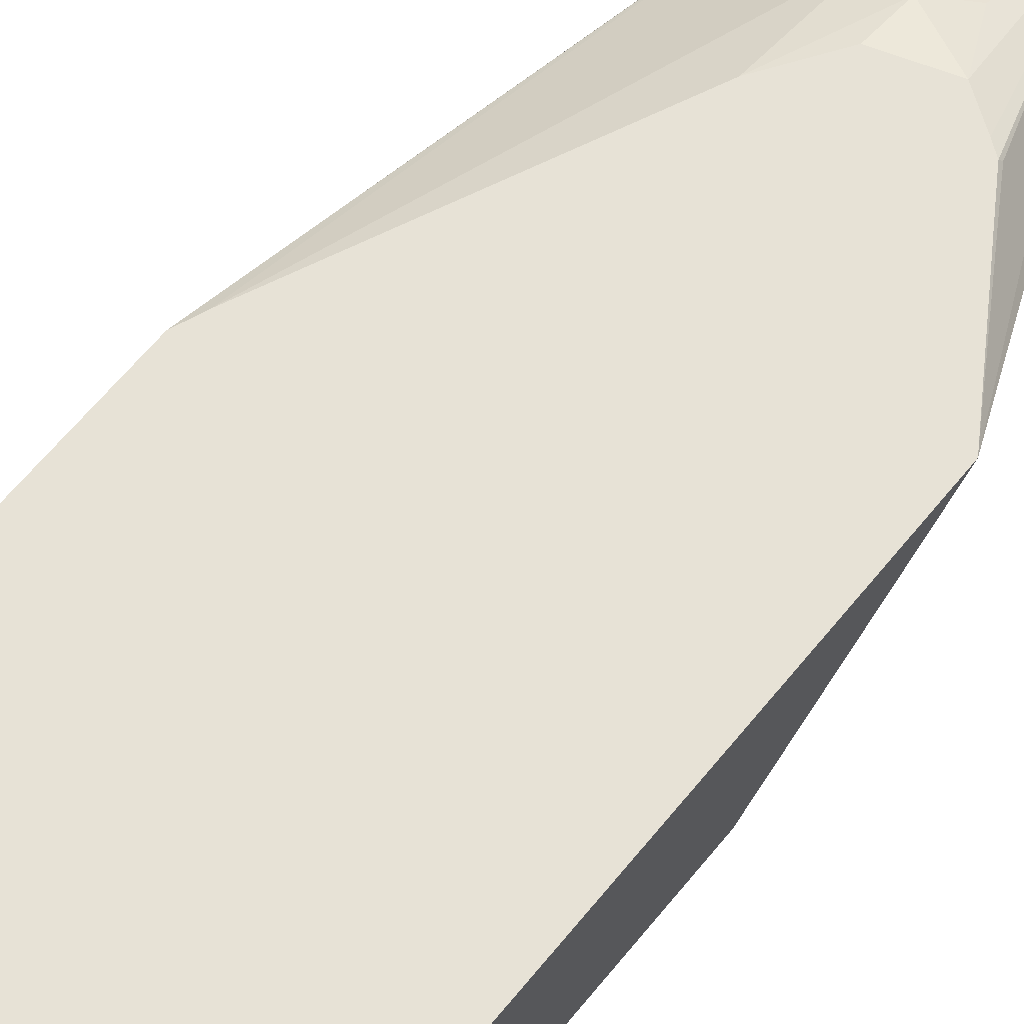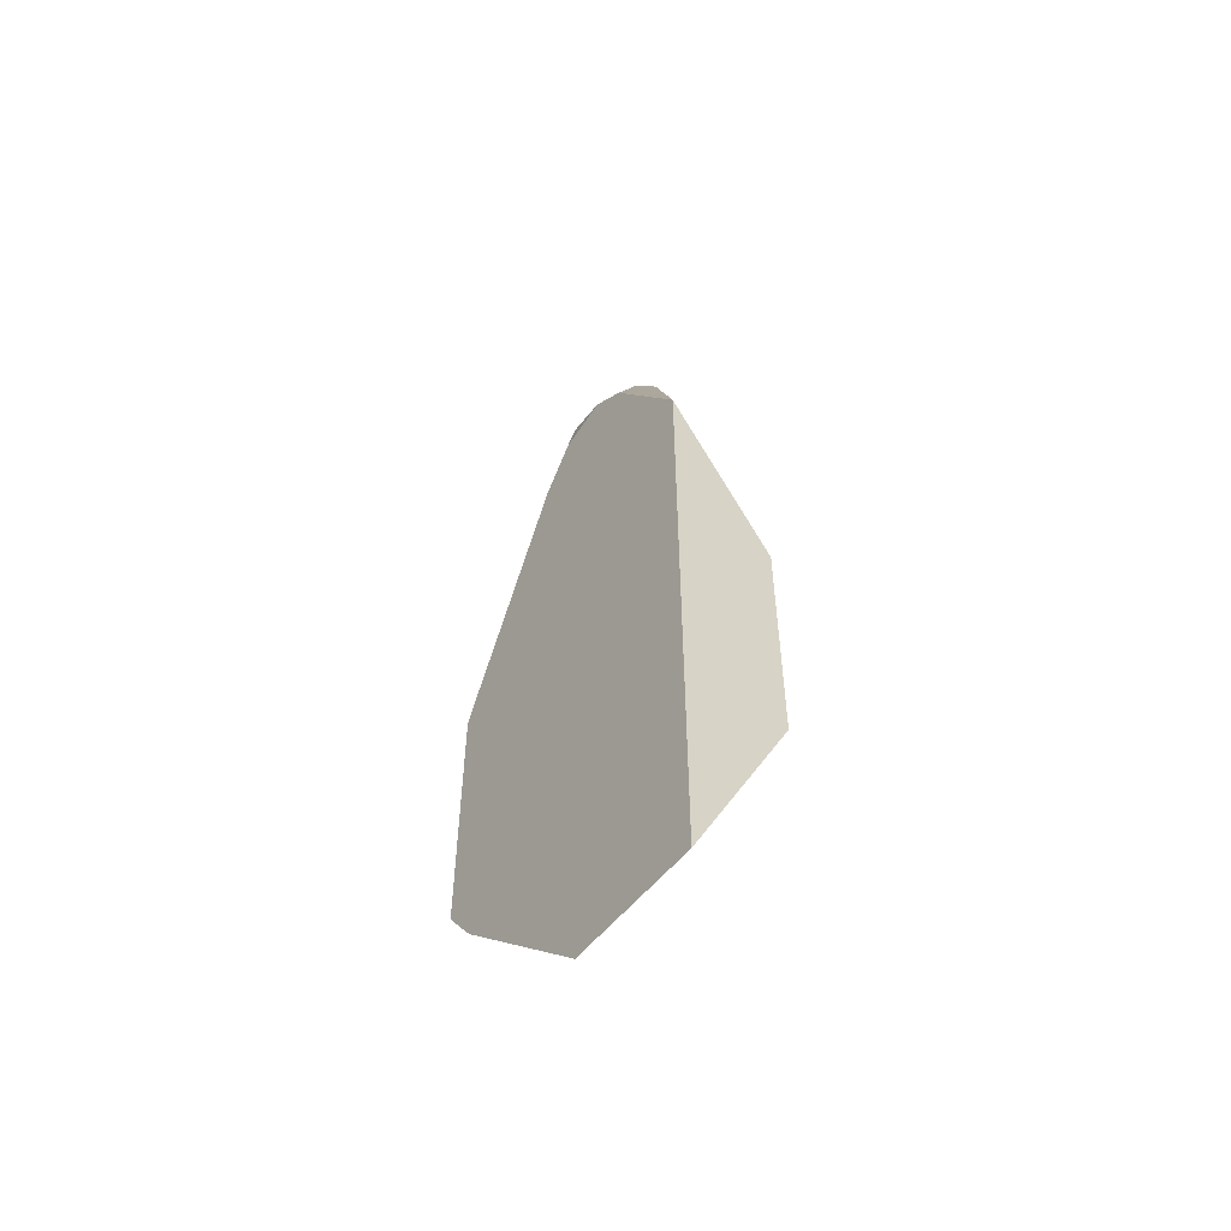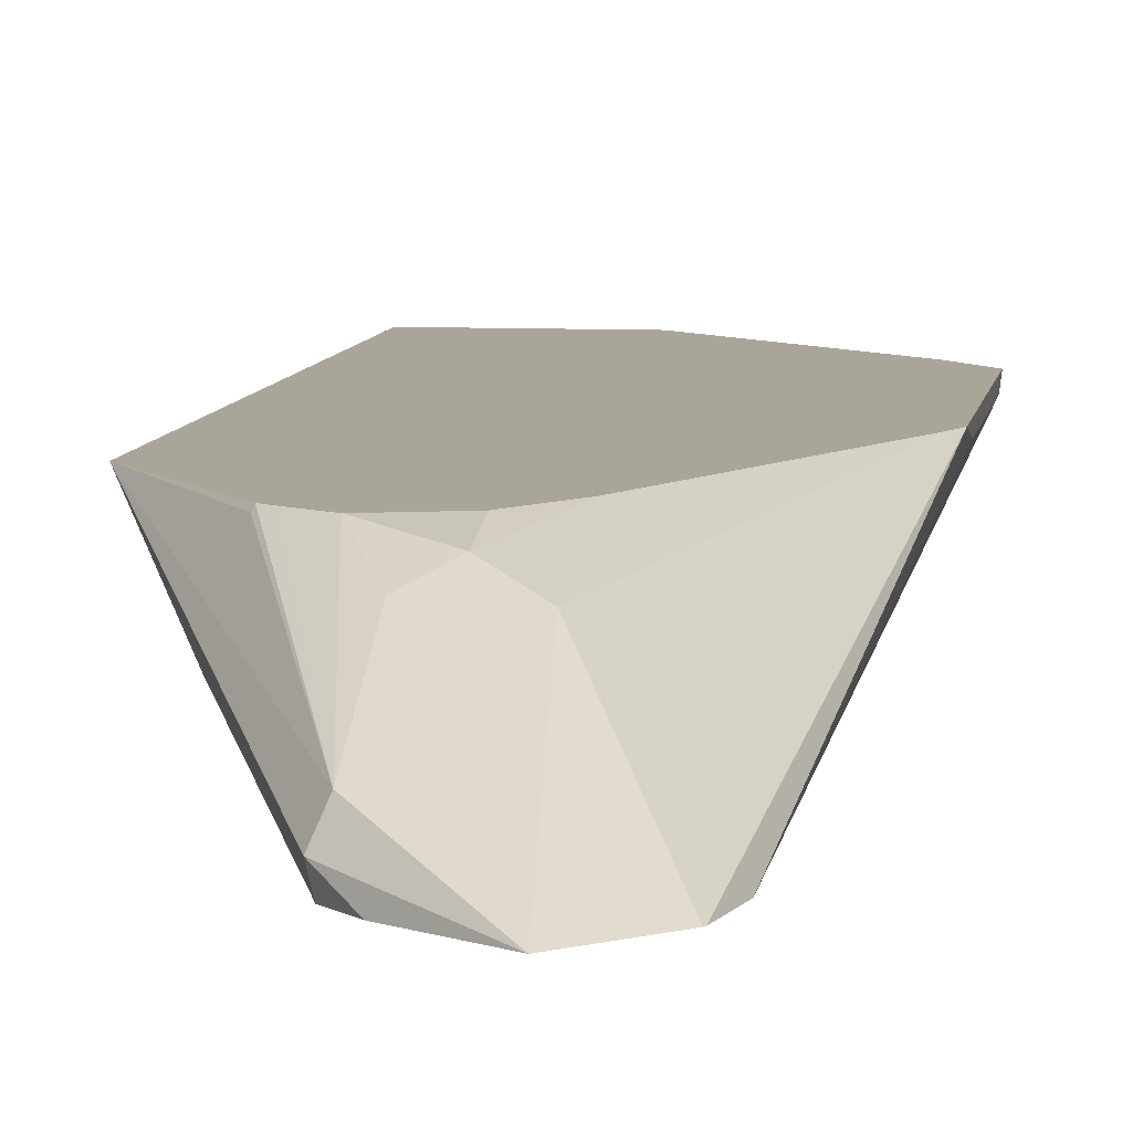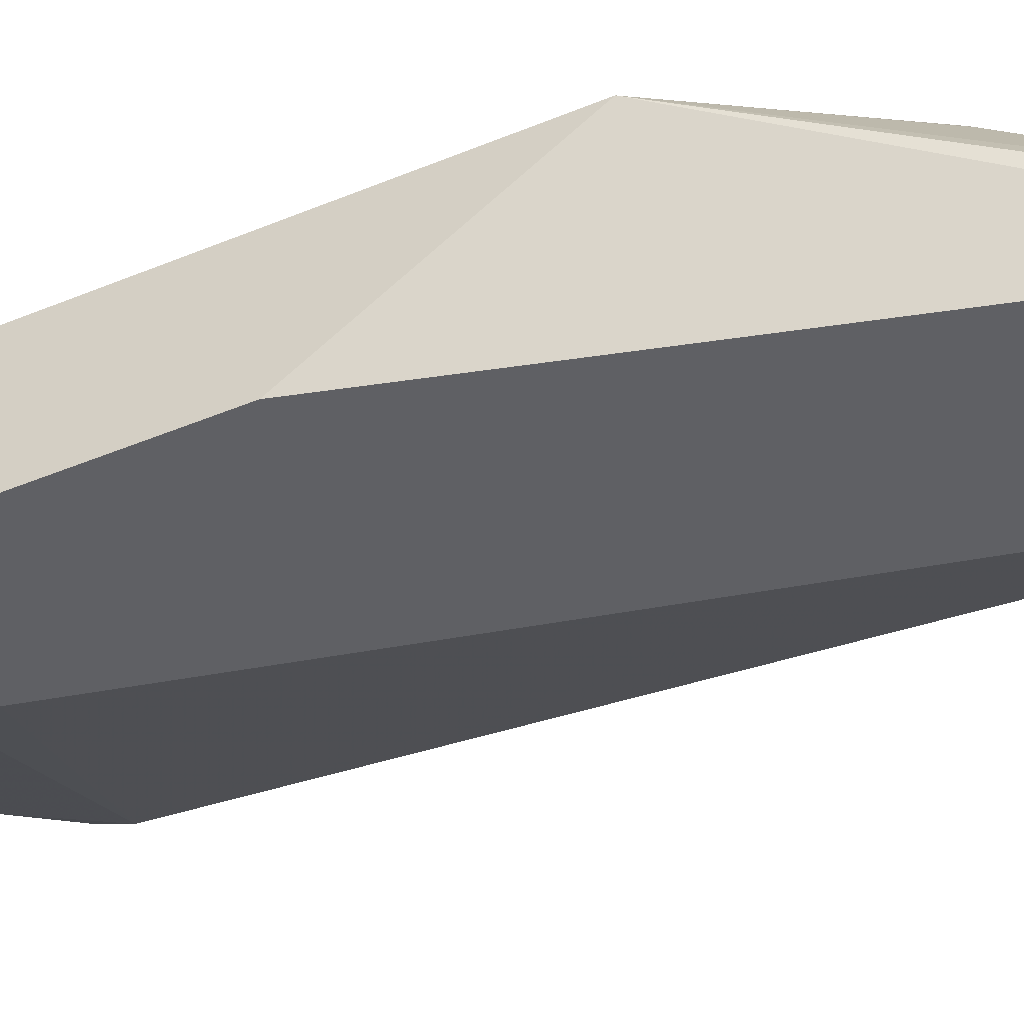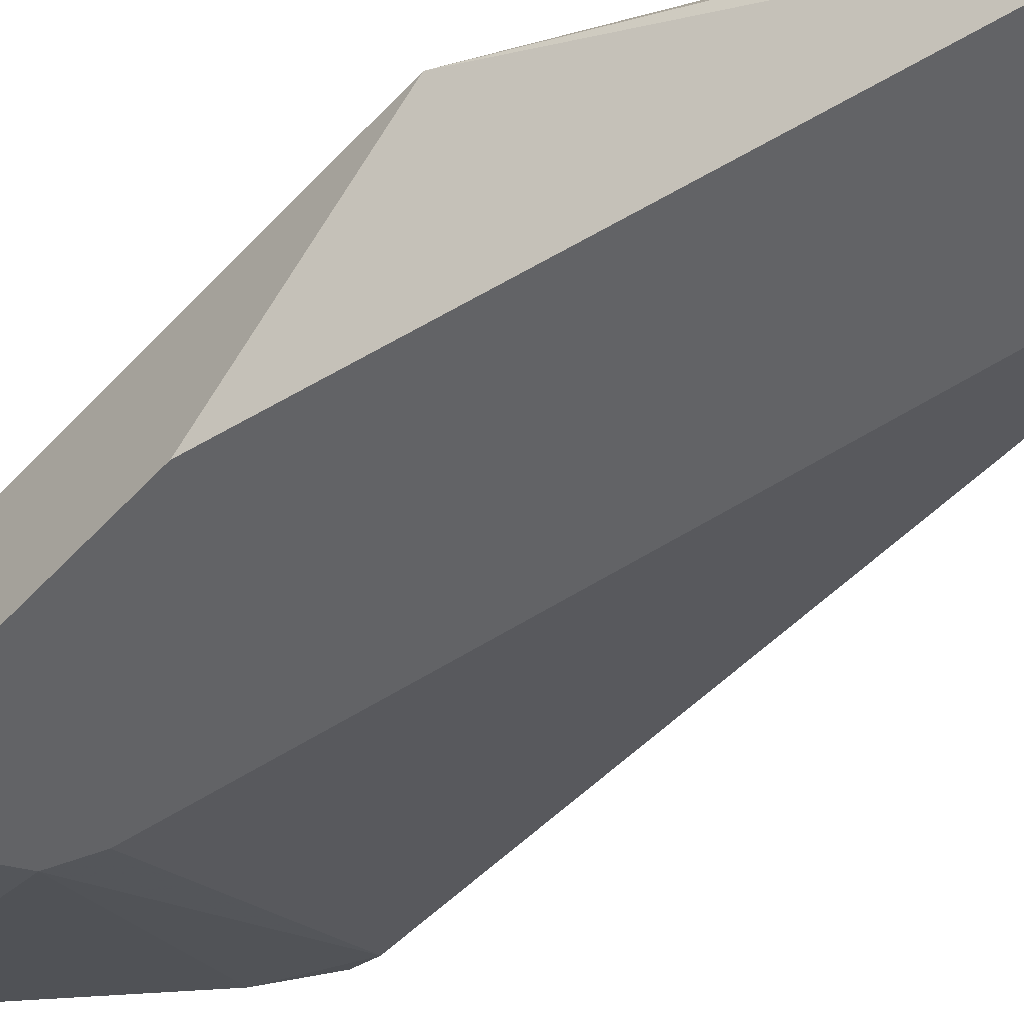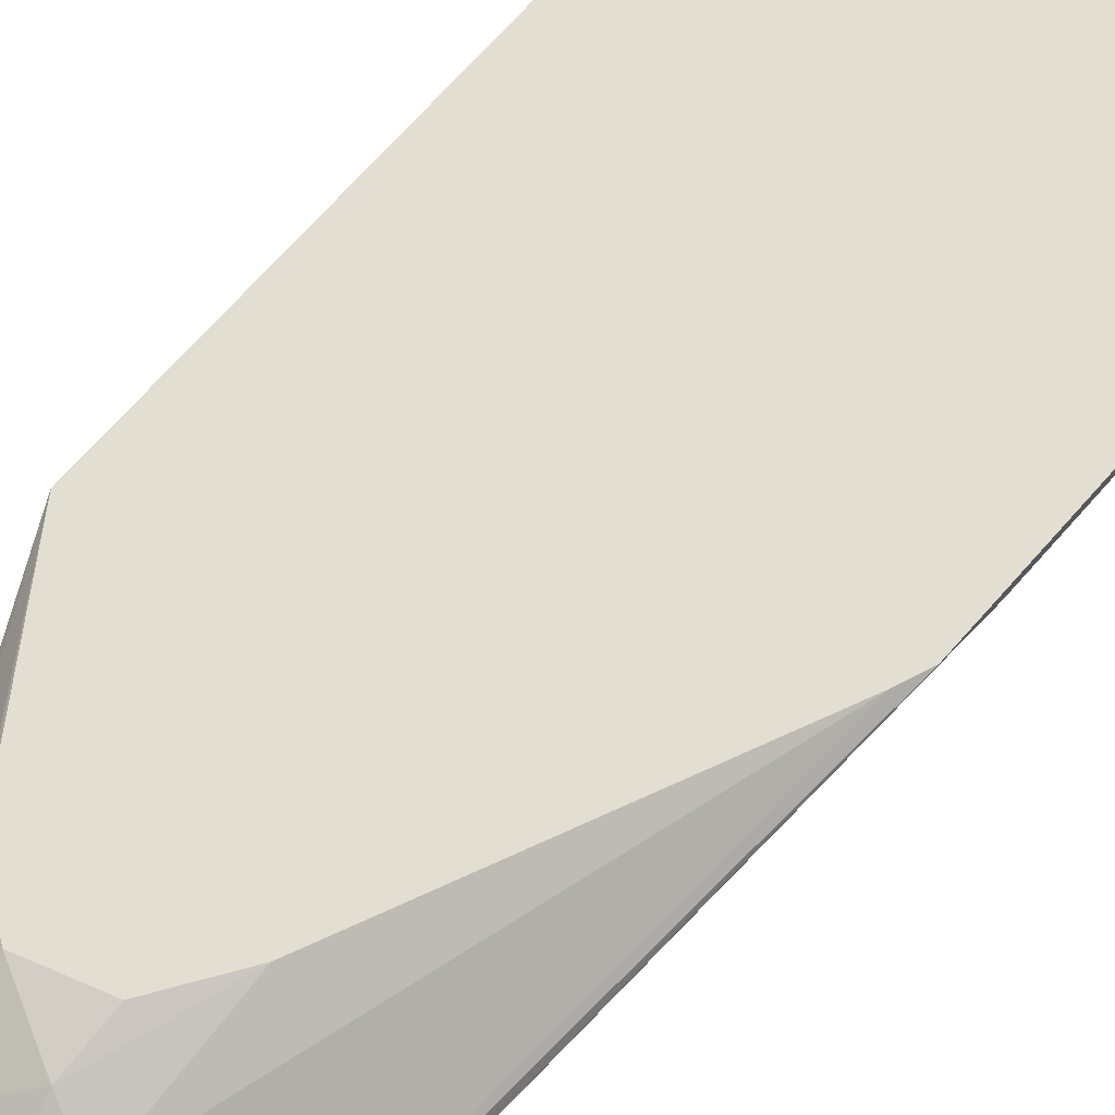
<metadata>
{"format":"obj","ext":"obj","renderer":"f3d","projection":"perspective","resolution":1024,"background":"white","views":[{"elev":63.4,"azim":-141.0,"up":"+Y"},{"elev":-54.4,"azim":-127.6,"up":"+Z"},{"elev":7.4,"azim":8.0,"up":"+Y"},{"elev":-43.9,"azim":-63.6,"up":"+Y"},{"elev":-50.9,"azim":-40.4,"up":"+Y"},{"elev":67.5,"azim":41.0,"up":"+Y"}]}
</metadata>
<code>
v 0.01059 0.02073 0.1113
v 0.01059 -0.01736 0.05239
v 0.05936 -0.01736 0.22
v 0.05821 -0.01164 0.2212
v 0.06112 -0.004364 0.2183
v 0.0393 0.01964 0.1571
v 0.03973 0.02073 0.1563
v 0.01059 0.02073 -0.1113
v 0.01059 -0.01736 -0.0349
v 0.06652 -0.01736 0.2284
v 0.0873 -0.01736 0.244
v 0.06984 -0.005818 0.2212
v 0.06112 0.0131 0.1833
v 0.05239 0.02073 0.1654
v 0.04321 0.02073 0.1589
v 0.05893 0.02073 -0.1113
v 0.03492 -0.01736 -0.0349
v 0.1043 -0.01736 0.2269
v 0.08148 0.01164 0.1804
v 0.06984 0.01746 0.1746
v 0.06984 0.02073 0.1599
v 0.1113 0.02073 -0.0589
v 0.04657 -0.01736 -0.02909
v 0.03503 -0.01736 -0.03486
v 0.1047 -0.01736 0.2261
v 0.1195 0.02073 0.05678
v 0.0813 0.02073 0.1427
v 0.1223 0.02073 -0.04366
v 0.1223 0.01744 -0.0349
v 0.05239 -0.01736 -0.01744
v 0.1081 -0.01736 0.2095
v 0.1223 0.02073 0.04961
v 0.1223 0.01748 0.03494
v 0.1223 0.01755 0.03528
v 0.1223 0.02046 0.04839
f 16 24 17
f 16 23 24
f 16 22 23
f 14 20 21
f 13 20 14
f 12 20 13
f 11 18 19
f 31 35 32
f 11 19 20
f 5 7 6
f 8 17 9
f 8 16 17
f 18 25 19
f 11 20 12
f 19 25 26
f 28 35 34
f 19 27 20
f 5 15 7
f 31 34 35
f 31 33 34
f 29 31 30
f 29 33 31
f 28 33 29
f 19 26 27
f 28 34 33
f 25 32 26
f 25 31 32
f 23 29 30
f 22 29 23
f 22 28 29
f 20 27 21
f 28 32 35
f 5 14 15
f 2 11 10
f 5 12 13
f 5 13 14
f 1 2 3
f 1 3 4
f 1 4 5
f 1 5 6
f 1 6 7
f 1 7 15
f 1 14 21
f 1 21 27
f 1 27 26
f 1 26 32
f 1 32 28
f 1 28 22
f 1 22 16
f 1 16 8
f 1 15 14
f 1 9 2
f 5 11 12
f 1 8 9
f 4 11 5
f 4 10 11
f 3 10 4
f 2 18 11
f 2 25 18
f 2 10 3
f 2 31 25
f 2 30 31
f 2 23 30
f 2 24 23
f 2 17 24
f 2 9 17

</code>
